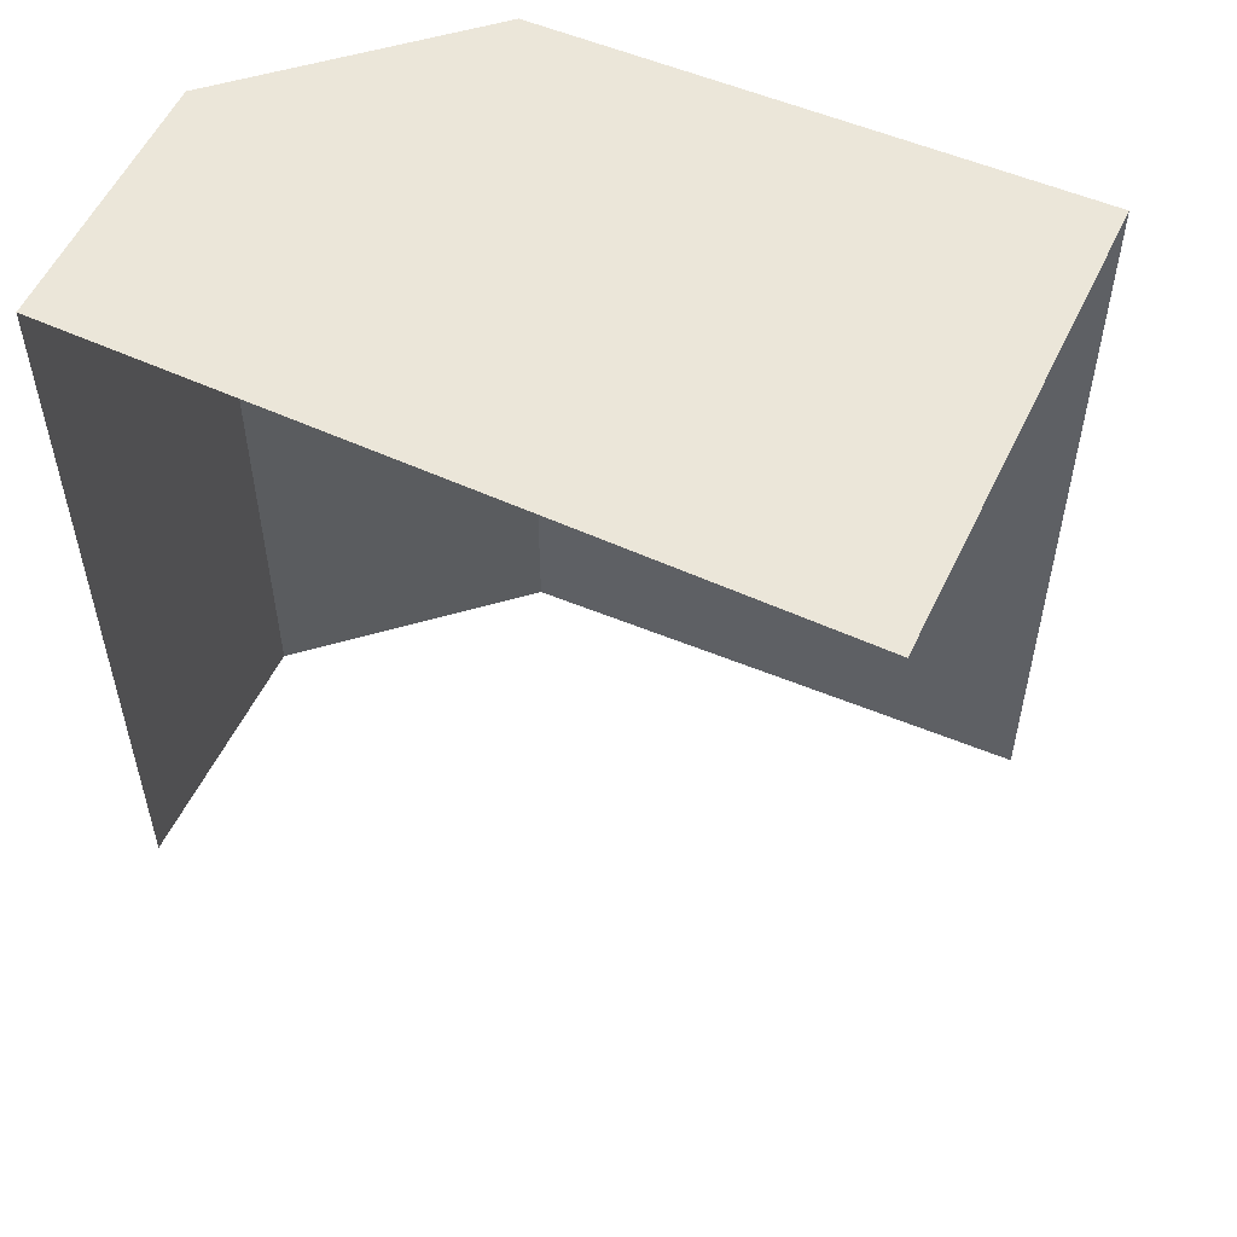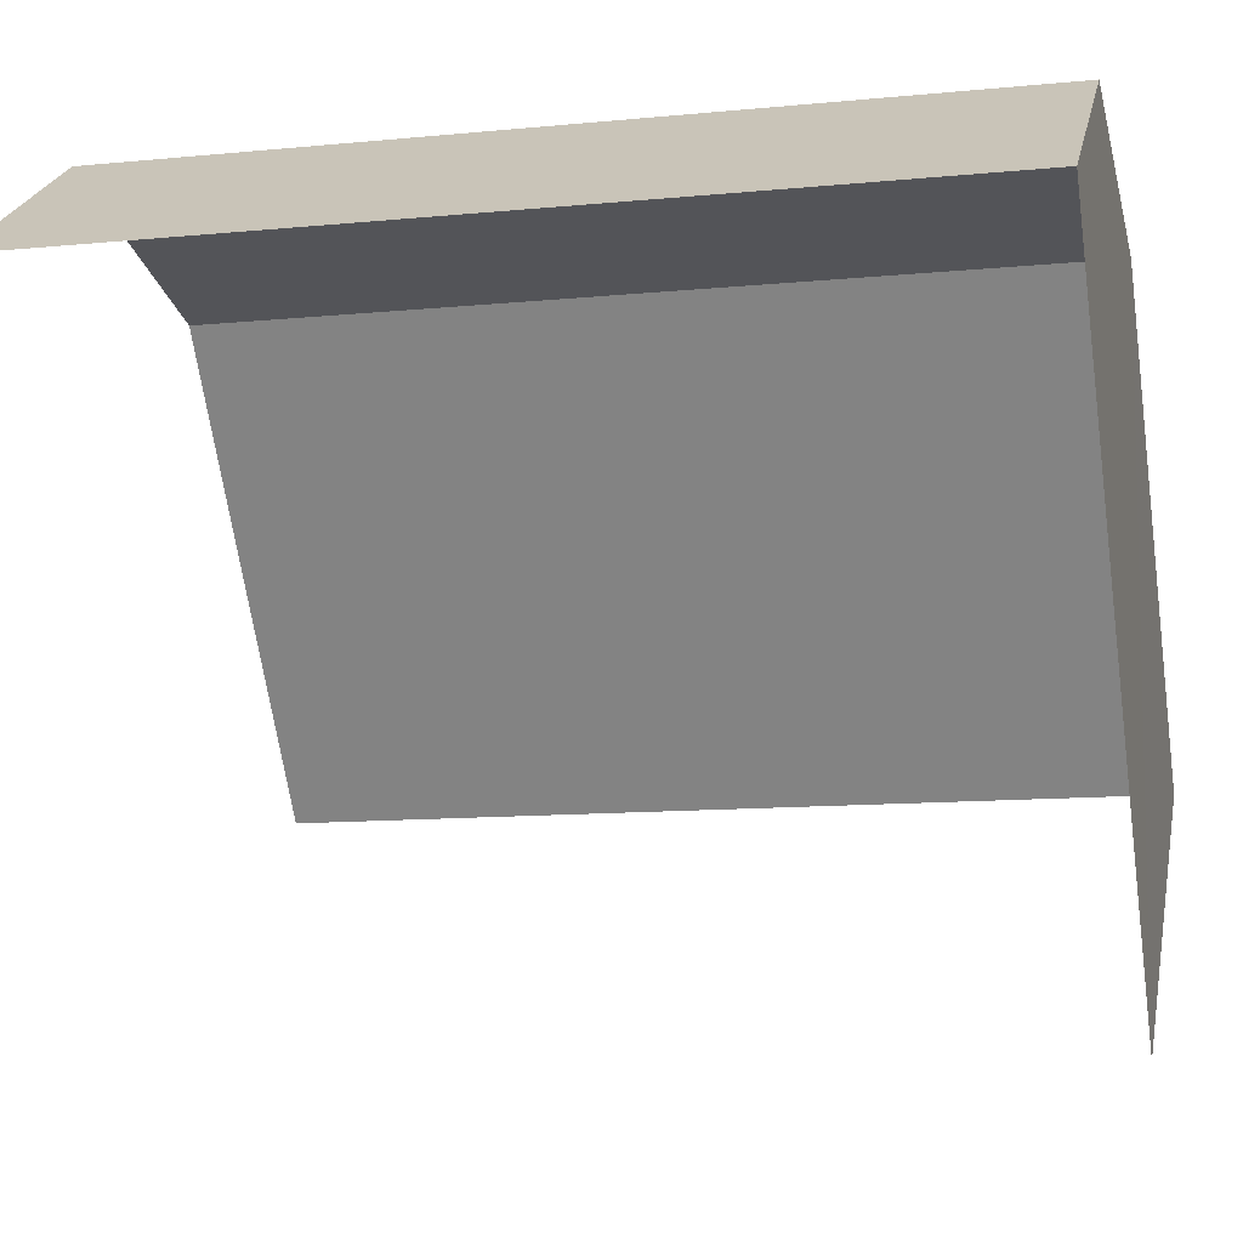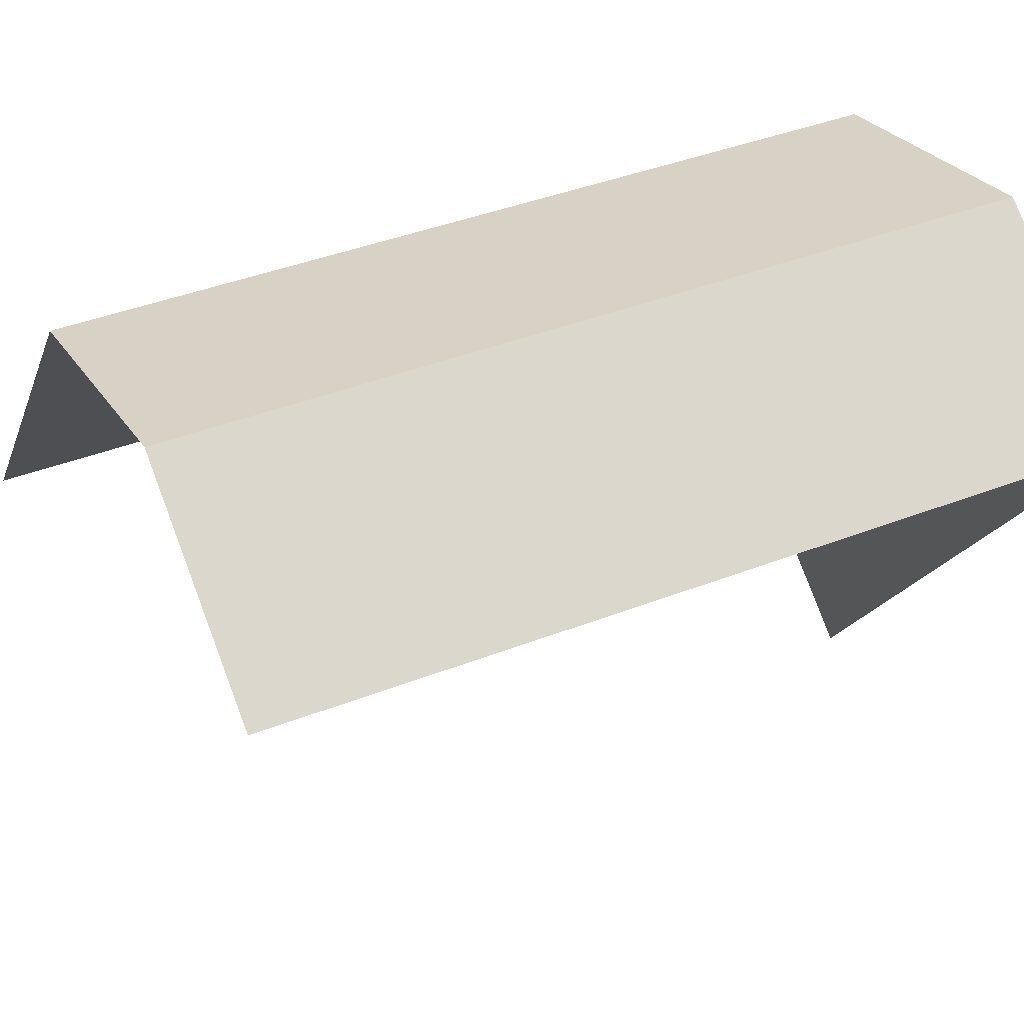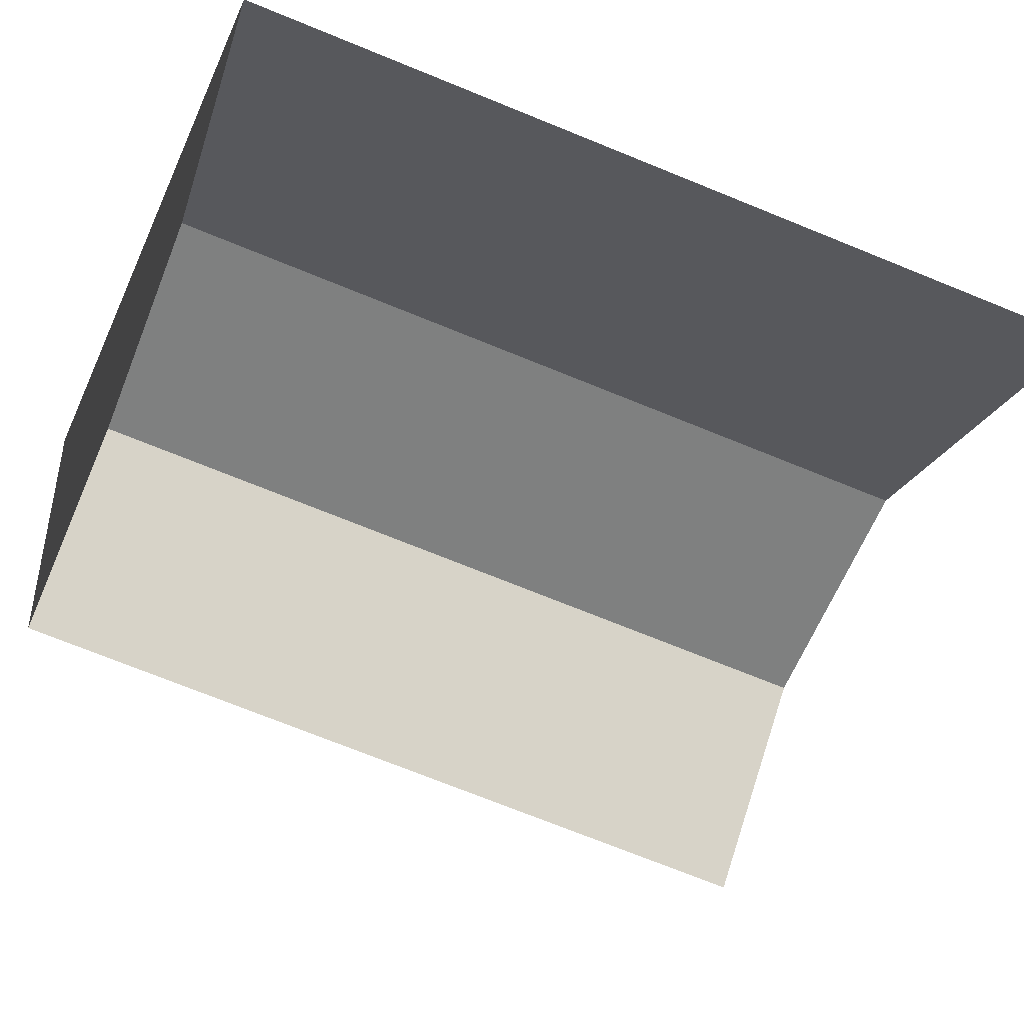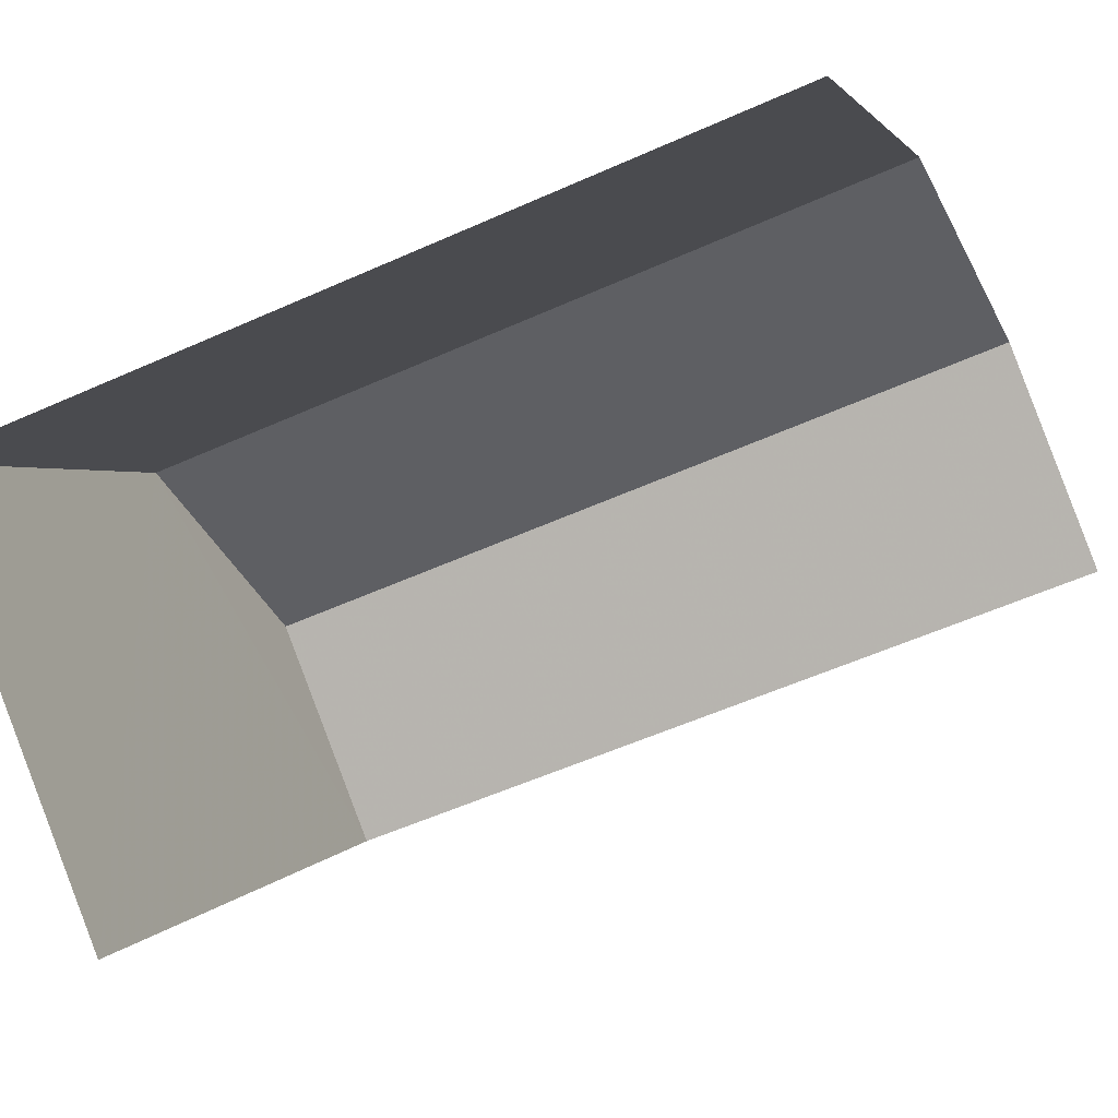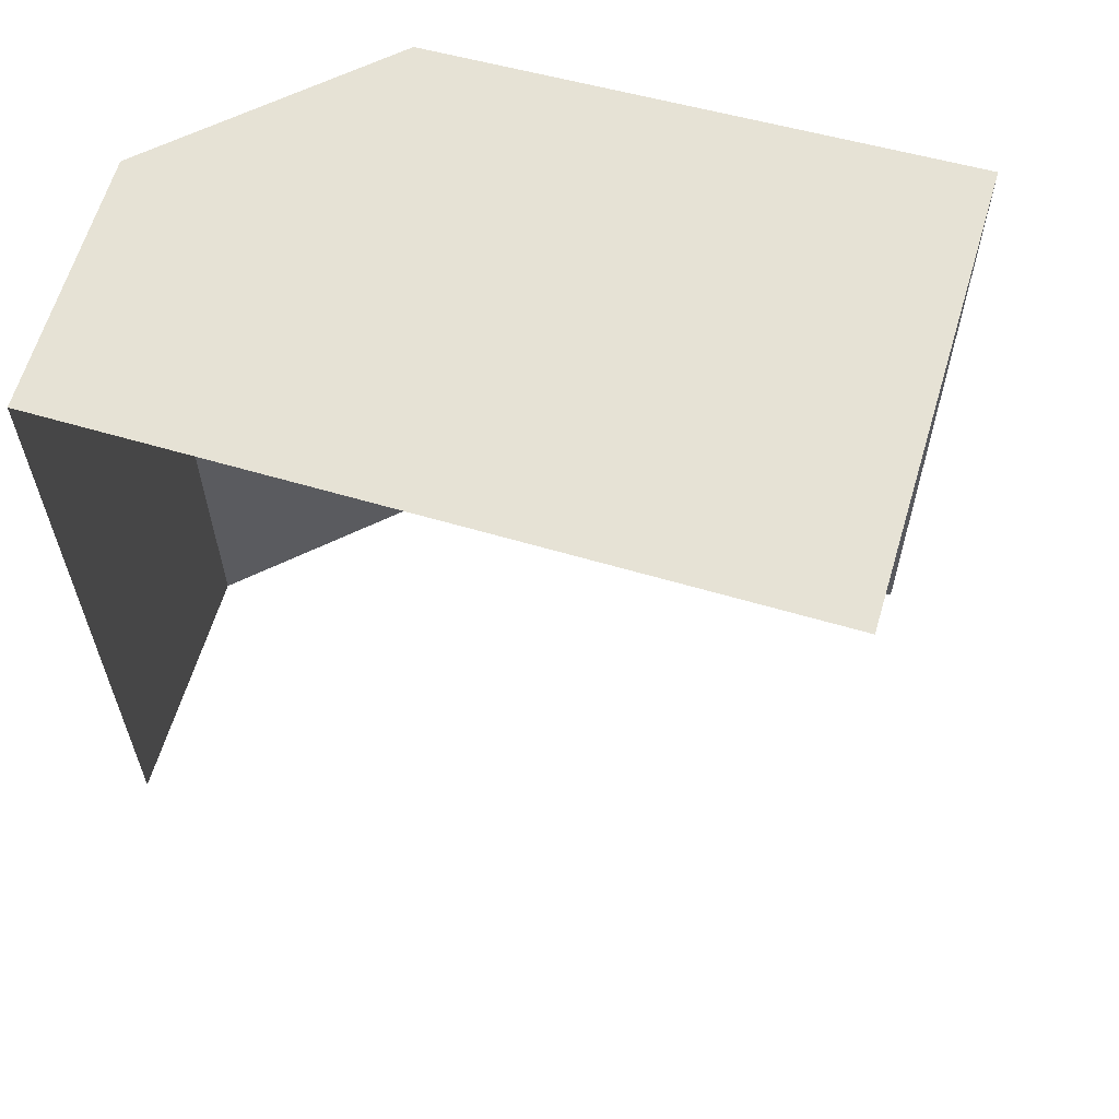
<metadata>
{"format":"obj","ext":"obj","renderer":"f3d","projection":"perspective","resolution":1024,"background":"white","views":[{"elev":57.1,"azim":-29.5,"up":"+Z"},{"elev":-11.2,"azim":-76.3,"up":"+Y"},{"elev":40.5,"azim":-115.6,"up":"+Y"},{"elev":-72.2,"azim":68.0,"up":"+Y"},{"elev":-54.7,"azim":115.5,"up":"+Y"},{"elev":64.0,"azim":-38.3,"up":"+Z"}]}
</metadata>
<code>
v -2.236e+05 -1.269e+05 18.61
v -2.236e+05 -1.269e+05 18.61
v -2.236e+05 -1.269e+05 18.61
v -2.236e+05 -1.269e+05 18.61
v -2.236e+05 -1.269e+05 18.61
v -2.236e+05 -1.269e+05 28.33
v -2.236e+05 -1.269e+05 28.33
v -2.236e+05 -1.269e+05 28.33
v -2.236e+05 -1.269e+05 28.33
v -2.236e+05 -1.269e+05 28.33
f 1 2 3
f 2 4 3
f 4 5 3
f 10 2 1
f 10 7 2
f 7 4 2
f 7 6 4
f 6 7 8
f 6 8 9
f 7 10 8
f 10 1 3
f 8 10 3
f 9 5 4
f 6 9 4
f 8 3 5
f 9 8 5

</code>
